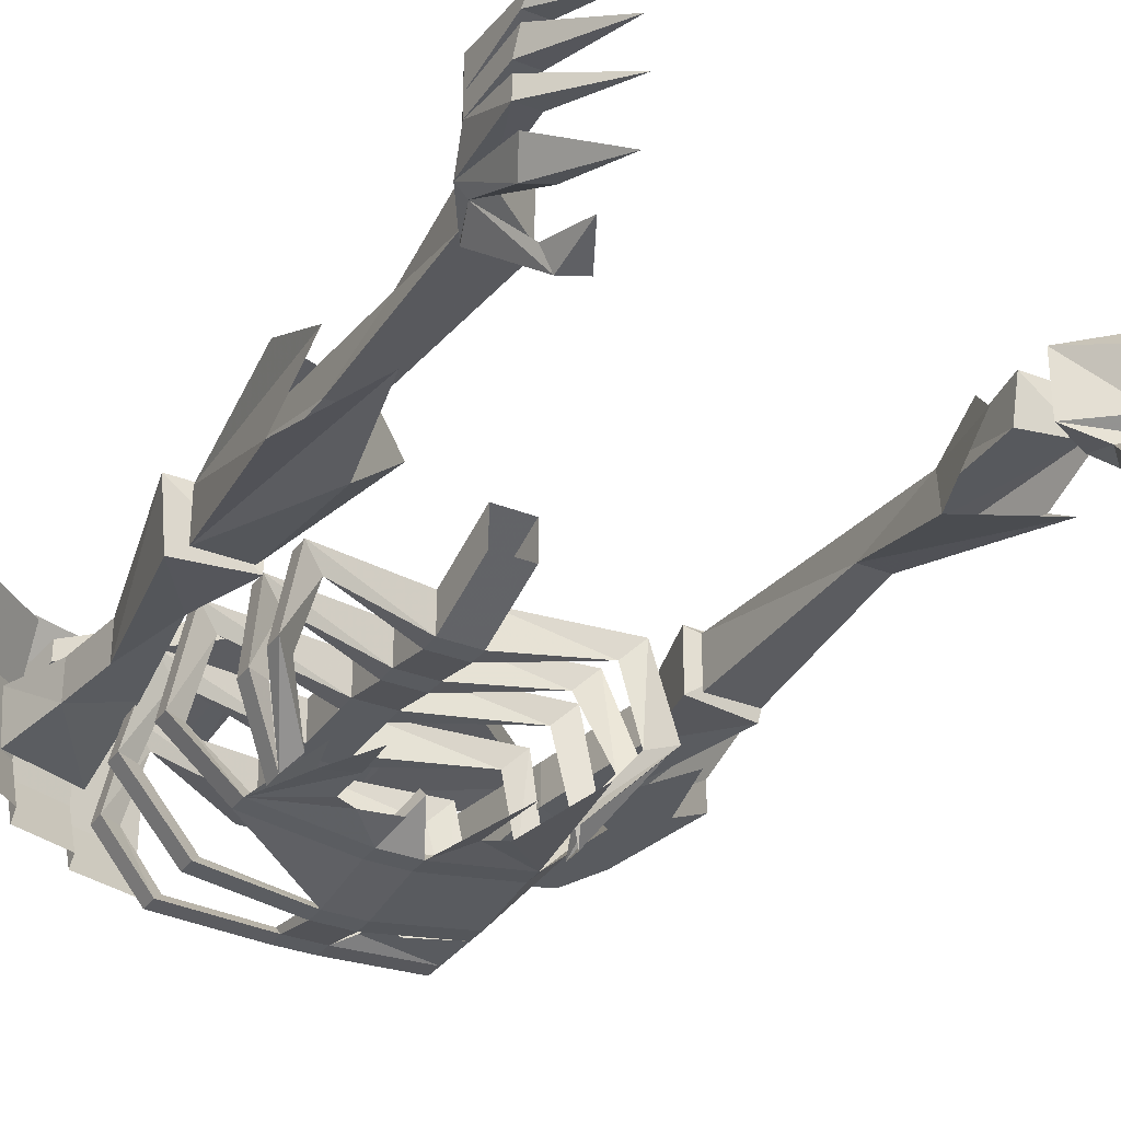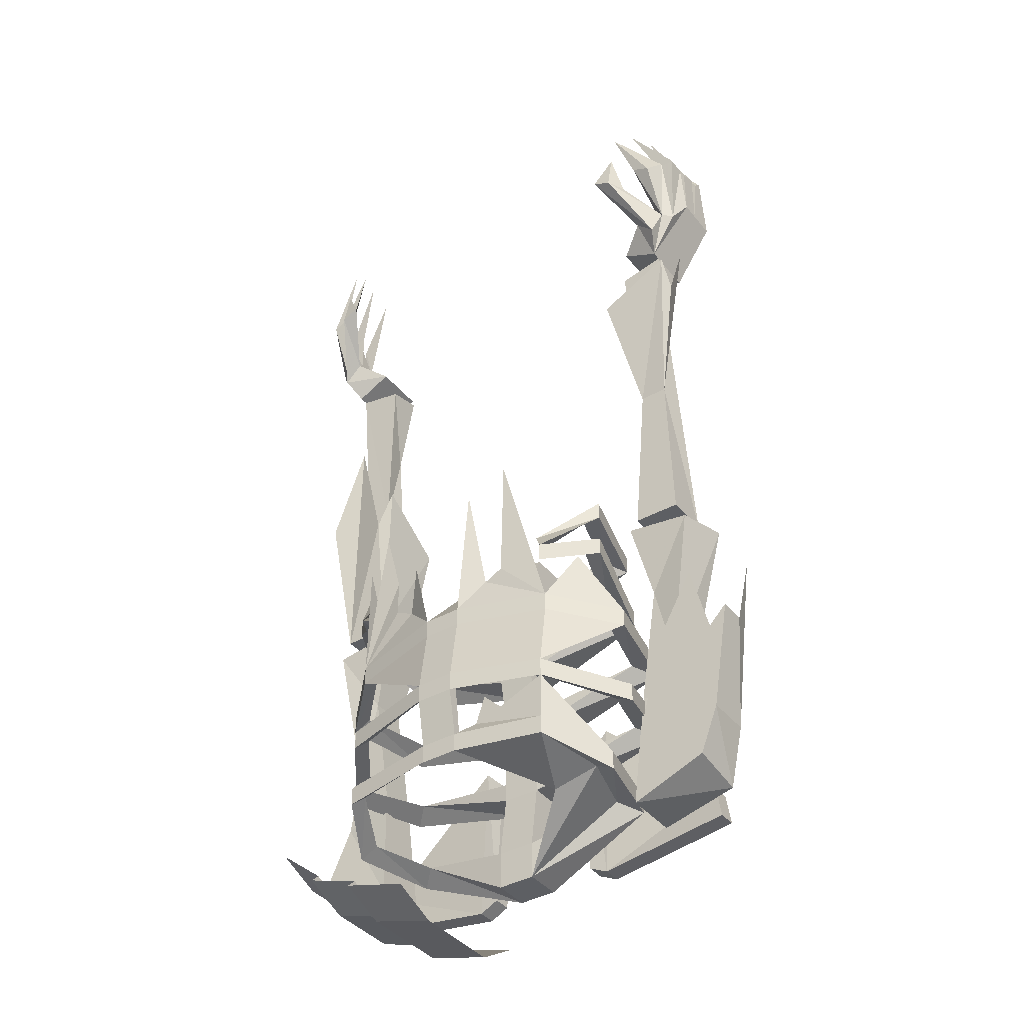
<metadata>
{"format":"obj","ext":"obj","renderer":"f3d","projection":"perspective","resolution":1024,"background":"white","views":[{"elev":-32.4,"azim":151.0,"up":"+Z"},{"elev":-40.0,"azim":-145.3,"up":"+Y"}]}
</metadata>
<code>
v -0.0625 -1.32 0.03906
v -0.1719 -1.305 0.03906
v -0.1641 -1.273 0.04688
v -0.0625 -1.18 0.04688
v -0.04688 -1.195 0.04688
v -0.04688 -1.312 0.03906
v -0.0625 -1.32 0.05469
v -0.1719 -1.305 0.05469
v -0.1641 -1.273 0.0625
v -0.0625 -1.18 0.0625
v -0.04688 -1.195 0.0625
v -0.04688 -1.312 0.05469
v 0.1641 -1.273 0.04688
v 0.1719 -1.305 0.03906
v 0.0625 -1.32 0.03906
v 0.0625 -1.18 0.04688
v 0.0625 -1.18 0.0625
v 0.1641 -1.273 0.0625
v 0.1719 -1.305 0.05469
v 0.0625 -1.32 0.05469
v 0.04688 -1.312 0.05469
v 0.04688 -1.312 0.03906
v 0.04688 -1.195 0.04688
v 0.04688 -1.195 0.0625
v 0.01562 -1.242 0.007812
v -0.01562 -1.242 0.007812
v -0.01562 -1.227 0.007812
v 0.01562 -1.227 0.007812
v 0.1094 -1.211 0.01562
v 0.01562 -1.242 0.03906
v 0.01562 -1.297 0.03125
v 0.01562 -1.297 0
v -0.01562 -1.297 0
v -0.01562 -1.242 0.03906
v -0.125 -1.219 0.03125
v -0.1094 -1.211 0.01562
v -0.01562 -1.227 0.03906
v 0.01562 -1.18 0.007812
v -0.01562 -1.18 0.007812
v 0.01562 -1.227 0.03906
v 0.125 -1.203 0.03125
v 0.1406 -1.211 -0.03906
v 0.125 -1.219 -0.03906
v 0.125 -1.219 0.03125
v -0.01562 -1.297 0.03125
v -0.01562 -1.328 0.03125
v 0.01562 -1.328 0.03125
v 0.1094 -1.289 0.02344
v 0.1094 -1.273 0.02344
v 0.09375 -1.281 0.007812
v 0.01562 -1.328 0
v -0.01562 -1.328 0
v -0.09375 -1.281 0.007812
v -0.125 -1.203 0.03125
v -0.1406 -1.211 -0.03906
v -0.1406 -1.227 -0.03906
v -0.125 -1.219 -0.03906
v 0.1406 -1.227 -0.03906
v 0.09375 -1.219 -0.1016
v 0.09375 -1.203 -0.1016
v 0.08594 -1.211 -0.09375
v 0.01562 -1.203 -0.1094
v 0.01562 -1.211 -0.1172
v 0.01562 -1.195 -0.1172
v 0.01562 -1.141 -0.1094
v 0.01562 -1.133 -0.1016
v -0.01562 -1.203 -0.1094
v -0.01562 -1.258 -0.1016
v 0.01562 -1.258 -0.1016
v 0.01562 -1.25 -0.1094
v -0.01562 -1.211 -0.1172
v -0.01562 -1.195 -0.1172
v -0.01562 -1.141 -0.1094
v 0.09375 -1.148 -0.09375
v 0.09375 -1.133 -0.09375
v 0.1406 -1.141 -0.04688
v 0.1406 -1.156 -0.04688
v 0.08594 -1.141 -0.08594
v -0.08594 -1.211 -0.09375
v -0.09375 -1.203 -0.1016
v -0.09375 -1.219 -0.1016
v -0.01562 -1.164 0.007812
v 0.01562 -1.164 0.007812
v 0.1094 -1.148 0.01562
v 0.01562 -1.18 0.03906
v -0.01562 -1.18 0.03906
v -0.125 -1.156 0.03125
v -0.1094 -1.148 0.01562
v -0.01562 -1.164 0.03906
v -0.01562 -1.125 0.03125
v -0.01562 -1.125 0
v 0.01562 -1.125 0
v 0.01562 -1.164 0.03906
v 0.125 -1.141 0.03125
v 0.125 -1.148 -0.04688
v 0.125 -1.156 0.03125
v -0.125 -1.141 0.03125
v -0.1406 -1.141 -0.04688
v -0.1406 -1.156 -0.04688
v -0.125 -1.148 -0.04688
v 0.01562 -1.125 -0.1094
v 0 -1.094 -0.08594
v 0 -1.102 -0.07812
v -0.01562 -1.133 -0.1016
v -0.08594 -1.141 -0.08594
v -0.09375 -1.148 -0.09375
v -0.01562 -1.125 -0.1094
v 0.03906 -1.102 -0.1016
v 0.05469 -1.094 -0.1016
v 0.05469 -1.062 -0.1016
v 0.07812 -1.07 -0.1016
v 0.08594 -1.039 -0.1016
v -0.09375 -1.133 -0.09375
v 0.1094 -1.281 -0.04688
v 0.125 -1.289 -0.04688
v 0.125 -1.273 -0.04688
v 0.09375 -1.258 -0.1016
v 0.08594 -1.266 -0.09375
v 0.09375 -1.273 -0.1016
v 0.01562 -1.266 -0.1094
v -0.01562 -1.266 -0.1094
v -0.01562 -1.25 -0.1094
v -0.09375 -1.258 -0.1016
v -0.08594 -1.266 -0.09375
v -0.09375 -1.273 -0.1016
v -0.03125 -1.242 -0.1016
v -0.05469 -1.234 -0.1016
v -0.03906 -1.219 -0.1016
v -0.1094 -1.289 0.02344
v -0.1094 -1.273 0.02344
v -0.125 -1.273 -0.04688
v -0.125 -1.289 -0.04688
v -0.1094 -1.281 -0.04688
v -0.01562 -1.109 0
v 0.01562 -1.109 0
v 0.09375 -1.094 0.007812
v 0.01562 -1.125 0.03125
v 0.01562 -1.109 0.03125
v -0.01562 -1.109 0.03125
v -0.1094 -1.086 0.02344
v -0.1094 -1.102 0.02344
v -0.09375 -1.094 0.007812
v -0.01562 -1.07 0.02344
v -0.01562 -1.07 -0.007812
v 0.01562 -1.07 -0.007812
v 0.1094 -1.086 0.02344
v 0.125 -1.062 -0.05469
v 0.1094 -1.07 -0.05469
v 0.1094 -1.102 0.02344
v 0.125 -1.078 -0.05469
v 0.09375 -1.102 -0.1016
v 0.09375 -1.086 -0.1016
v 0.08594 -1.078 -0.08594
v -0.1094 -1.07 -0.05469
v -0.125 -1.062 -0.05469
v -0.125 -1.078 -0.05469
v -0.09375 -1.102 -0.1016
v -0.08594 -1.078 -0.08594
v -0.09375 -1.086 -0.1016
v -0.01562 -1.055 -0.007812
v 0.01562 -1.055 -0.007812
v 0.09375 -1.039 0
v 0.01562 -1.07 0.02344
v 0.01562 -1.055 0.02344
v -0.01562 -1.055 0.02344
v -0.1094 -1.031 0.01562
v -0.1094 -1.047 0.01562
v -0.09375 -1.039 0
v -0.01562 -0.9922 0.04688
v -0.01562 -0.9922 0.01562
v 0.01562 -0.9922 0.01562
v 0.1094 -1.031 0.01562
v 0.125 -1.023 -0.05469
v 0.1094 -1.039 -0.05469
v 0.1094 -1.047 0.01562
v 0.125 -1.039 -0.05469
v 0.08594 -1.07 -0.09375
v -0.1094 -1.039 -0.05469
v -0.125 -1.023 -0.05469
v -0.125 -1.039 -0.05469
v -0.08594 -1.07 -0.09375
v 0.01562 -0.9922 0.04688
v -0.03906 -1.102 -0.1016
v -0.05469 -1.094 -0.1016
v -0.0625 -0.9922 -0.1094
v -0.03125 -1.016 -0.1172
v 0.0625 -1.016 -0.1094
v 0.02344 -1.07 -0.1172
v -0.1172 -1.094 -0.07812
v -0.07031 -1.289 -0.04688
v 0.2109 -0.6484 0.03125
v 0.2109 -0.6484 0.007812
v 0.2109 -0.5938 0.01562
v 0.2109 -0.5859 0.02344
v 0.1953 -0.6406 0.007812
v 0.1484 -0.6953 0.02344
v 0.1797 -0.7109 0.02344
v 0.1797 -0.7109 -0.02344
v 0.2109 -0.6484 -0.007812
v 0.2109 -0.6016 -0.007812
v 0.2109 -0.5938 0.007812
v 0.1953 -0.5938 0.01562
v 0.1797 -0.5469 0.007812
v 0.1797 -0.5391 -0.01562
v 0.1953 -0.6016 -0.007812
v 0.1953 -0.6406 -0.007812
v 0.1875 -0.6641 -0.02344
v 0.1484 -0.6953 -0.02344
v 0.2031 -0.6719 -0.02344
v 0.2109 -0.6016 -0.03125
v 0.2109 -0.6016 -0.01562
v 0.1719 -0.5469 -0.03906
v 0.1953 -0.6016 -0.03125
v 0.1953 -0.6719 -0.03125
v 0.1953 -0.625 -0.05469
v 0.2031 -0.6094 -0.03906
v 0.1641 -0.5703 -0.0625
v 0.1797 -0.6172 -0.05469
v 0.1719 -0.6797 -0.03906
v 0.1875 -0.6953 -0.03906
v 0.1641 -0.6484 -0.07812
v 0.1719 -0.6484 -0.0625
v 0.1484 -0.6406 -0.07812
v 0.1641 -0.6094 -0.07031
v -0.2109 -0.6484 0.007812
v -0.2109 -0.6484 0.03125
v -0.2109 -0.5859 0.02344
v -0.2109 -0.5938 0.01562
v -0.1953 -0.5938 0.01562
v -0.1953 -0.6406 0.007812
v -0.2109 -0.5938 0.007812
v -0.2109 -0.6484 -0.007812
v -0.1797 -0.7109 -0.02344
v -0.1797 -0.7109 0.02344
v -0.1484 -0.6953 0.02344
v -0.1797 -0.5469 0.007812
v -0.2109 -0.6016 -0.007812
v -0.1953 -0.6016 -0.007812
v -0.1953 -0.6406 -0.007812
v -0.2109 -0.6016 -0.01562
v -0.2031 -0.6719 -0.02344
v -0.1953 -0.6719 -0.03125
v -0.1875 -0.6953 -0.03906
v -0.1719 -0.6797 -0.03906
v -0.1484 -0.6953 -0.02344
v -0.1875 -0.6641 -0.02344
v -0.1797 -0.5391 -0.01562
v -0.2109 -0.6016 -0.03125
v -0.1953 -0.6016 -0.03125
v -0.2031 -0.6094 -0.03906
v -0.1953 -0.625 -0.05469
v -0.1797 -0.6172 -0.05469
v -0.1484 -0.6406 -0.07812
v -0.1719 -0.6484 -0.0625
v -0.1641 -0.6484 -0.07812
v -0.1719 -0.5469 -0.03906
v -0.1641 -0.5703 -0.0625
v -0.1641 -0.6094 -0.07031
v 0.1328 -1.203 -0.007812
v 0.1641 -1.172 -0.007812
v 0.1719 -1.227 -0.007812
v 0.125 -1.305 -0.01562
v 0.1328 -1.203 0.02344
v 0.1484 -1.102 0.02344
v 0.1484 -1.102 -0.007812
v 0.1875 -1.039 -0.01562
v 0.1953 -1.031 0.03125
v 0.1641 -1.172 0.02344
v 0.1719 -1.227 0.02344
v 0.1875 -1.289 0.03125
v 0.1875 -1.281 -0.01562
v 0.125 -1.305 0.03125
v 0.1328 -1.031 0.03125
v 0.1328 -1.031 -0.01562
v -0.125 -1.305 -0.01562
v -0.1875 -1.281 -0.01562
v -0.1719 -1.227 -0.007812
v -0.1328 -1.203 -0.007812
v -0.1328 -1.203 0.02344
v -0.125 -1.305 0.03125
v -0.1875 -1.289 0.03125
v -0.1328 -1.242 -0.01562
v -0.1875 -1.242 -0.01562
v -0.2031 -1.164 -0.01562
v -0.1562 -1.156 -0.01562
v -0.1875 -1.102 -0.01562
v -0.1641 -1.172 0.02344
v -0.1719 -1.227 0.02344
v -0.1484 -1.102 0.02344
v -0.1953 -1.031 0.03125
v -0.1641 -1.172 -0.007812
v -0.1484 -1.102 -0.007812
v -0.1328 -1.031 -0.01562
v -0.1328 -1.031 0.03125
v -0.1875 -1.039 -0.01562
v -0.1406 -1.023 0.02344
v -0.1406 -1.023 -0.01562
v -0.1484 -0.875 -0.007812
v -0.1484 -0.7969 0.007812
v -0.1719 -0.7969 0.007812
v -0.1797 -1.023 0.02344
v -0.1797 -1.023 -0.01562
v -0.1719 -0.875 -0.007812
v -0.1797 -0.7109 -0.01562
v -0.1406 -0.7188 -0.01562
v -0.1406 -0.7109 0.01562
v -0.1797 -0.7109 0.01562
v 0.1484 -0.875 -0.007812
v 0.1406 -1.023 -0.01562
v 0.1406 -1.023 0.02344
v 0.1484 -0.7969 0.007812
v 0.1406 -0.7188 -0.01562
v 0.1797 -0.7109 -0.01562
v 0.1719 -0.875 -0.007812
v 0.1797 -1.023 -0.01562
v 0.125 -0.9141 0.03125
v 0.125 -0.875 -0.03125
v 0.1406 -0.9062 -0.03125
v 0.1641 -0.8047 -0.03125
v 0.1953 -0.8906 -0.03125
v 0.1797 -1.023 0.02344
v 0.1719 -0.7969 0.007812
v 0.1406 -0.7109 0.01562
v 0.1797 -0.7109 0.01562
v -0.1953 -0.7422 -0.03906
v -0.1328 -0.7734 -0.03906
v -0.1953 -0.7656 -0.02344
v -0.1953 -0.7031 0
v -0.1719 -0.7734 0.007812
v -0.1484 -0.7578 0.03125
v -0.1328 -0.7266 0
v -0.2031 -1.242 0.02344
v -0.2188 -1.148 -0.01562
v -0.2031 -1.242 -0.01562
v -0.1875 -1.242 0.03125
v -0.2188 -1.078 0.03125
v -0.2188 -1.148 0.007812
v 0.1953 -0.8281 0
v 0.1953 -0.8906 0.03125
v 0.125 -1.336 0.05469
v 0.07031 -1.352 0.05469
v 0.07031 -1.352 -0.02344
v 0.125 -1.336 -0.02344
v 0.125 -1.328 -0.01562
v 0.125 -1.328 0.04688
v 0.125 -1.312 0.09375
v 0.07031 -1.328 0.09375
v 0.07031 -1.336 -0.0625
v 0.125 -1.32 -0.0625
v 0.125 -1.312 -0.05469
v 0.1719 -1.312 -0.01562
v 0.1719 -1.312 0.04688
v 0.1719 -1.289 0.08594
v 0.125 -1.305 0.08594
v 0.1719 -1.297 -0.05469
v 0.1719 -1.289 -0.04688
v 0.1719 -1.305 -0.007812
v 0.2109 -1.273 0.03906
v 0.2109 -1.273 -0.007812
v 0.2109 -1.258 -0.04688
v 0.2109 -1.25 0.07812
v 0.1719 -1.281 0.07812
f 1 2 3
f 1 3 4
f 1 4 5
f 1 5 6
f 1 6 7
f 1 7 2
f 2 7 8
f 2 8 9
f 2 9 3
f 3 9 4
f 4 9 10
f 4 10 11
f 4 11 5
f 5 11 12
f 5 12 6
f 6 12 7
f 7 12 10
f 7 10 9
f 7 9 8
f 12 11 10
f 13 14 15
f 13 15 16
f 13 16 17
f 13 17 18
f 13 18 19
f 13 19 14
f 14 19 15
f 15 19 20
f 15 20 21
f 15 21 22
f 15 22 16
f 16 22 23
f 16 23 17
f 17 23 24
f 17 24 20
f 17 20 18
f 18 20 19
f 22 21 24
f 22 24 23
f 24 21 20
f 25 28 29
f 25 29 30
f 25 30 31
f 25 31 32
f 26 33 34
f 26 34 35
f 26 35 36
f 26 36 27
f 27 36 37
f 27 37 28
f 28 38 40
f 28 40 41
f 28 41 29
f 29 41 42
f 29 42 43
f 29 43 44
f 29 44 30
f 30 44 40
f 31 47 48
f 31 48 49
f 31 49 32
f 32 49 50
f 32 50 51
f 33 52 53
f 33 53 45
f 33 45 34
f 37 40 28
f 34 37 54
f 34 54 35
f 35 54 55
f 35 55 56
f 35 56 36
f 36 56 57
f 36 57 54
f 36 54 37
f 44 41 40
f 41 44 58
f 41 58 42
f 42 58 59
f 42 59 60
f 42 60 43
f 43 60 61
f 43 61 58
f 43 58 44
f 61 59 58
f 59 61 62
f 59 62 63
f 59 63 60
f 60 63 64
f 60 64 61
f 61 64 62
f 62 64 65
f 62 65 66
f 62 66 67
f 62 67 68
f 62 68 69
f 62 69 63
f 63 69 70
f 74 75 76
f 74 76 77
f 74 77 78
f 74 78 66
f 74 66 65
f 57 55 54
f 55 57 79
f 55 79 80
f 55 80 56
f 56 80 81
f 56 81 57
f 57 81 79
f 79 81 71
f 79 71 67
f 79 67 80
f 80 67 72
f 38 83 84
f 38 84 85
f 38 85 40
f 40 85 37
f 37 85 86
f 37 86 27
f 27 86 39
f 39 86 87
f 39 87 88
f 39 88 82
f 82 88 89
f 82 89 90
f 82 90 91
f 83 92 93
f 83 93 94
f 83 94 84
f 84 94 76
f 84 76 95
f 84 95 96
f 84 96 85
f 85 96 93
f 86 89 97
f 86 97 87
f 87 97 98
f 87 98 99
f 87 99 88
f 88 99 100
f 88 100 97
f 88 97 89
f 96 94 93
f 94 96 77
f 94 77 76
f 95 77 96
f 77 95 78
f 78 95 75
f 78 75 101
f 78 101 66
f 66 101 102
f 66 102 103
f 66 103 104
f 66 104 67
f 67 104 72
f 72 104 73
f 73 104 105
f 73 105 106
f 75 95 76
f 100 98 97
f 98 100 105
f 98 105 113
f 99 106 100
f 100 106 105
f 47 46 52
f 47 52 51
f 47 51 50
f 47 50 48
f 48 50 114
f 48 114 115
f 48 115 49
f 49 115 116
f 49 116 50
f 50 116 114
f 114 116 117
f 114 117 118
f 114 118 115
f 115 118 119
f 115 119 116
f 116 119 117
f 117 119 120
f 117 120 70
f 117 70 118
f 118 70 69
f 118 69 119
f 119 69 120
f 120 69 68
f 120 68 121
f 71 122 67
f 67 122 68
f 129 130 131
f 53 133 130
f 53 130 45
f 133 131 130
f 131 133 124
f 131 124 123
f 92 135 136
f 92 136 137
f 92 137 93
f 93 137 89
f 89 137 90
f 90 139 140
f 90 140 141
f 90 141 91
f 91 141 142
f 91 142 134
f 134 142 139
f 134 139 143
f 134 143 144
f 135 145 138
f 135 138 146
f 135 146 136
f 136 146 147
f 136 147 148
f 136 148 149
f 136 149 137
f 137 149 138
f 138 149 146
f 146 149 150
f 146 150 147
f 147 150 151
f 147 151 152
f 147 152 148
f 148 152 153
f 148 153 150
f 148 150 149
f 153 151 150
f 142 140 139
f 140 142 154
f 140 154 155
f 140 155 141
f 141 155 156
f 141 156 142
f 142 156 154
f 154 156 157
f 154 157 158
f 154 158 155
f 155 158 159
f 155 159 156
f 156 159 157
f 145 161 162
f 145 162 163
f 145 163 138
f 138 163 139
f 139 163 143
f 143 165 166
f 143 166 167
f 143 167 144
f 144 167 168
f 144 168 160
f 160 168 165
f 160 165 169
f 160 169 170
f 161 171 164
f 161 164 172
f 161 172 162
f 162 172 173
f 162 173 174
f 162 174 175
f 162 175 163
f 163 175 164
f 164 175 172
f 172 175 176
f 172 176 173
f 173 176 152
f 173 152 177
f 173 177 174
f 174 177 153
f 174 153 176
f 174 176 175
f 153 152 176
f 168 166 165
f 166 168 178
f 166 178 179
f 166 179 167
f 167 179 180
f 167 180 168
f 168 180 178
f 178 180 159
f 178 159 158
f 178 158 179
f 179 158 181
f 179 181 180
f 180 181 159
f 165 164 182
f 165 182 169
f 164 171 182
f 107 113 104
f 107 104 103
f 107 103 102
f 113 105 104
f 191 194 195
f 191 195 196
f 191 197 198
f 191 198 192
f 192 198 199
f 192 201 195
f 192 195 193
f 193 195 202
f 193 202 203
f 194 203 202
f 194 202 195
f 201 204 205
f 201 205 206
f 201 206 195
f 195 206 207
f 195 207 196
f 196 207 208
f 199 211 206
f 199 206 200
f 200 206 205
f 200 205 204
f 211 212 213
f 211 213 207
f 211 207 206
f 209 216 207
f 209 207 210
f 210 207 213
f 210 213 212
f 216 217 218
f 216 218 214
f 216 214 207
f 207 214 208
f 208 214 219
f 208 219 220
f 208 220 198
f 198 220 214
f 198 214 209
f 198 209 199
f 214 222 223
f 214 223 219
f 219 223 221
f 219 221 220
f 222 224 223
f 223 224 221
f 214 218 215
f 215 218 217
f 225 228 229
f 225 229 230
f 225 230 231
f 225 232 233
f 225 233 226
f 226 233 234
f 226 235 230
f 226 230 229
f 226 229 227
f 227 229 236
f 228 236 229
f 232 237 238
f 232 238 239
f 232 239 240
f 232 241 233
f 233 241 242
f 233 242 243
f 233 243 244
f 233 244 245
f 235 245 246
f 235 246 230
f 230 246 239
f 230 239 238
f 230 238 231
f 231 238 247
f 237 247 238
f 241 248 249
f 241 249 246
f 241 246 250
f 242 251 252
f 242 252 246
f 242 246 245
f 242 245 244
f 242 244 253
f 242 253 254
f 243 255 253
f 243 253 244
f 248 256 249
f 249 256 240
f 249 240 239
f 249 239 246
f 251 257 252
f 252 257 250
f 252 250 246
f 255 258 253
f 253 258 254
f 259 260 261
f 259 261 262
f 259 262 263
f 259 263 264
f 259 264 265
f 259 265 260
f 260 265 266
f 260 266 267
f 260 267 268
f 260 268 269
f 260 269 261
f 261 269 270
f 261 270 271
f 261 271 262
f 262 271 270
f 262 270 272
f 262 272 263
f 263 272 269
f 263 269 268
f 263 268 264
f 264 268 267
f 264 267 273
f 264 273 274
f 264 274 265
f 265 274 266
f 266 274 267
f 267 274 273
f 272 270 269
f 275 276 277
f 275 277 278
f 275 278 279
f 275 279 280
f 279 287 288
f 279 288 280
f 280 288 281
f 281 288 277
f 281 277 276
f 279 278 289
f 279 289 287
f 287 289 290
f 287 290 291
f 287 291 288
f 288 291 277
f 277 291 278
f 278 291 292
f 278 292 289
f 289 292 293
f 289 293 294
f 289 294 290
f 290 294 293
f 290 293 295
f 290 295 291
f 291 295 292
f 292 295 293
f 296 297 298
f 296 298 299
f 296 299 300
f 296 300 301
f 296 301 302
f 296 302 297
f 297 302 298
f 298 302 303
f 298 303 304
f 298 304 305
f 298 305 299
f 299 305 306
f 299 306 300
f 300 306 307
f 300 307 304
f 300 304 303
f 300 303 301
f 301 303 302
f 306 305 304
f 306 304 307
f 308 309 310
f 308 310 311
f 308 311 312
f 308 312 313
f 308 313 314
f 308 314 315
f 308 315 309
f 309 315 310
f 315 321 310
f 310 321 322
f 310 322 311
f 311 322 323
f 311 323 312
f 312 323 313
f 313 323 324
f 313 324 322
f 313 322 314
f 314 322 321
f 314 321 315
f 322 324 323
f 25 26 27
f 25 27 28
f 32 51 33
f 33 51 52
f 63 72 64
f 38 39 82
f 38 82 83
f 65 107 101
f 92 91 134
f 92 134 135
f 145 144 160
f 145 160 161
f 191 196 197
f 193 203 194
f 200 204 201
f 196 208 198
f 196 198 197
f 210 212 211
f 215 217 216
f 222 221 224
f 226 234 235
f 227 236 228
f 233 245 234
f 234 245 235
f 231 247 237
f 248 240 256
f 251 250 257
f 254 258 255
f 25 32 26
f 26 32 33
f 27 28 38
f 27 38 39
f 27 39 28
f 28 39 38
f 82 91 83
f 83 91 92
f 85 93 86
f 86 93 89
f 90 137 138
f 90 138 139
f 134 144 135
f 135 144 145
f 143 163 164
f 143 164 165
f 160 170 161
f 161 170 171
f 191 192 193
f 191 193 194
f 192 199 200
f 192 200 201
f 199 209 210
f 199 210 211
f 209 214 215
f 209 215 216
f 220 221 214
f 214 221 222
f 225 226 227
f 225 227 228
f 225 231 232
f 232 231 237
f 232 240 241
f 241 240 248
f 241 250 242
f 242 250 251
f 242 254 255
f 242 255 243
f 30 40 34
f 30 34 45
f 30 45 31
f 31 45 46
f 31 46 47
f 40 37 34
f 63 70 71
f 63 71 72
f 64 72 73
f 64 73 65
f 64 65 74
f 74 65 75
f 80 72 81
f 81 72 71
f 73 106 107
f 73 107 65
f 65 101 75
f 75 101 108
f 75 108 109
f 75 109 110
f 75 110 111
f 75 111 112
f 98 113 99
f 99 113 106
f 120 121 70
f 70 121 122
f 70 122 71
f 68 122 123
f 68 123 124
f 68 124 121
f 121 124 125
f 121 125 122
f 122 125 123
f 122 123 126
f 126 123 127
f 126 127 128
f 129 53 52
f 129 52 46
f 129 46 130
f 129 131 132
f 129 132 53
f 53 132 133
f 45 130 46
f 131 123 132
f 132 123 125
f 132 125 133
f 133 125 124
f 106 113 107
f 80 106 73
f 80 73 72
f 80 99 106
f 183 107 113
f 183 113 184
f 184 113 185
f 186 107 183
f 187 111 110
f 188 108 101
f 123 131 81
f 123 81 127
f 189 113 98
f 133 125 190
f 133 190 52
f 133 52 53
f 125 121 190
f 275 280 281
f 275 281 276
f 275 276 282
f 282 276 283
f 282 283 284
f 282 284 285
f 285 284 286
f 309 310 316
f 309 316 317
f 309 317 318
f 309 318 315
f 315 318 319
f 315 319 320
f 315 320 321
f 325 326 298
f 325 298 303
f 325 303 327
f 327 303 328
f 328 303 329
f 329 303 300
f 329 300 330
f 330 300 299
f 330 299 331
f 331 299 326
f 326 299 298
f 332 333 334
f 332 334 281
f 332 281 335
f 332 335 336
f 332 336 337
f 332 337 333
f 284 283 333
f 333 283 334
f 334 283 276
f 334 276 281
f 321 320 338
f 321 338 339
f 321 339 316
f 321 316 310
f 107 102 101
f 340 341 342
f 340 342 343
f 340 346 341
f 341 346 347
f 343 342 348
f 343 348 349
f 344 350 351
f 344 351 352
f 344 352 345
f 345 352 353
f 345 353 354
f 351 350 355
f 358 14 357
f 358 357 359
f 359 357 356
f 359 356 360
f 14 358 361
f 14 361 362
f 340 343 344
f 340 344 345
f 340 345 346
f 343 349 350
f 343 350 344
f 345 354 346
f 351 355 356
f 351 356 357
f 351 357 352
f 352 357 14
f 352 14 353
f 273 310 321
f 294 296 301

</code>
